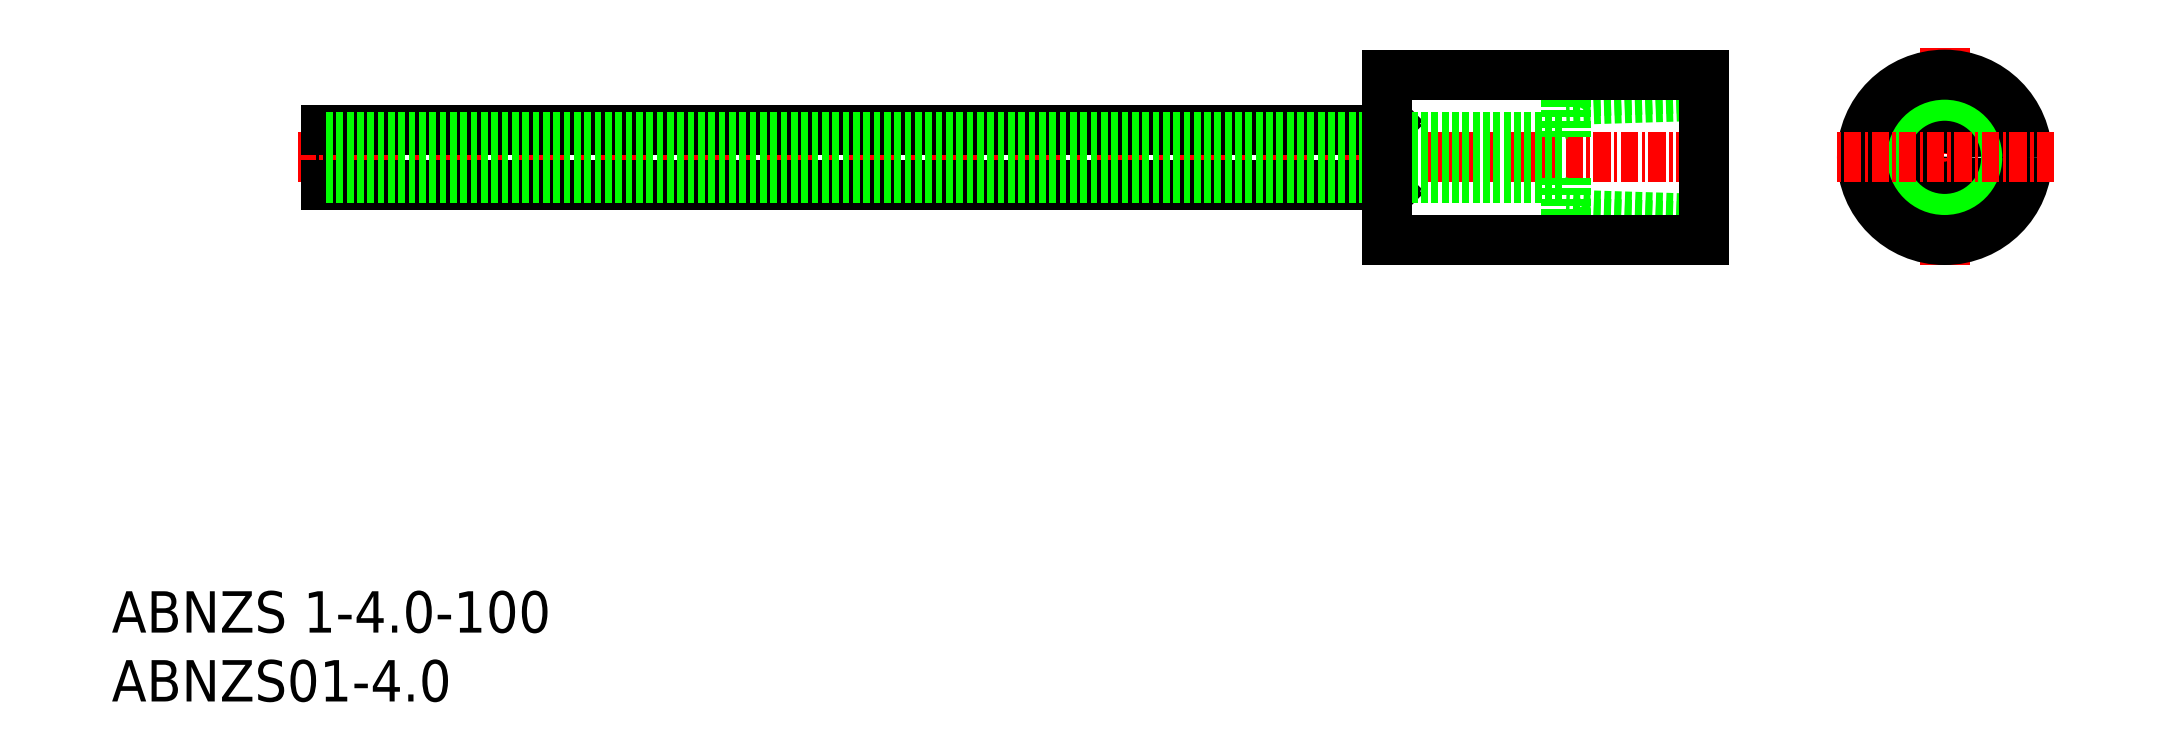
<metadata>
{"format":"dxf","ext":"dxf","renderer":"ezdxf+matplotlib","layout":"modelspace","background":"white","min_lineweight":24,"dpi":150}
</metadata>
<code>
0
SECTION
2
ENTITIES
0
TEXT
8
0
10
-1e-16
20
0
30
0
40
3
1
ABNZS01-4
11
0
21
1.5
31
0
73
     2
0
TEXT
8
0
10
-1e-16
20
5
30
0
40
3
1
ABNZS 1-4-100
11
0
21
6.5
31
0
73
     2
0
LINE
8
0
10
92.24
20
41.5
30
0
11
92.55
21
41.81
31
0
0
LINE
8
0
10
91.96
20
41.5
30
0
11
92.55
21
42.09
31
0
0
LINE
8
0
10
92.55
20
42.22
30
0
11
91.83
21
41.5
31
0
0
LINE
8
0
10
91.96
20
37.5
30
0
11
92.55
21
36.91
31
0
0
LINE
8
0
10
92.55
20
36.78
30
0
11
91.83
21
37.5
31
0
0
LINE
8
0
10
92.24
20
37.5
30
0
11
92.55
21
37.19
31
0
0
LINE
8
0
10
15.55
20
37.5
30
0
11
15.55
21
41.5
31
0
0
LINE
8
CENTER
10
13.55
20
39.5
30
0
11
117.6
21
39.5
31
0
0
LINE
8
0
10
15.55
20
41.5
30
0
11
92.55
21
41.5
31
0
0
LINE
8
0
10
15.55
20
37.5
30
0
11
92.55
21
37.5
31
0
0
LINE
8
CENTER
10
133.1
20
47.46
30
0
11
133.1
21
31.54
31
0
0
LINE
8
0
10
15.55
20
41
30
0
11
105.6
21
41
31
0
0
LINE
8
0
10
15.55
20
38
30
0
11
105.6
21
38
31
0
0
CIRCLE
8
0
10
133.1
20
39.5
30
0
40
1.5
0
CIRCLE
8
0
10
133.1
20
39.5
30
0
40
5.052
0
CIRCLE
8
0
10
133.1
20
39.5
30
0
40
4.471
0
CIRCLE
8
0
10
133.1
20
39.5
30
0
40
6
0
LINE
8
CENTER
10
141
20
39.5
30
0
11
125.1
21
39.5
31
0
0
LINE
8
0
10
105.6
20
43.66
30
0
11
105.6
21
41
31
0
0
LINE
8
0
10
115.6
20
35.03
30
0
11
105.6
21
35.34
31
0
0
LINE
8
0
10
115.6
20
34.45
30
0
11
105.9
21
34.75
31
0
0
LINE
8
0
10
105.6
20
35.34
30
0
11
105.9
21
34.75
31
0
0
LINE
8
0
10
105.6
20
43.66
30
0
11
105.9
21
44.25
31
0
0
LINE
8
0
10
115.6
20
43.97
30
0
11
105.6
21
43.66
31
0
0
LINE
8
0
10
115.6
20
44.55
30
0
11
105.9
21
44.25
31
0
0
LINE
8
0
10
105.6
20
38
30
0
11
105.6
21
35.34
31
0
0
LINE
8
0
10
92.55
20
33.5
30
0
11
92.55
21
45.5
31
0
0
LINE
8
0
10
92.55
20
45.5
30
0
11
115.6
21
45.5
31
0
0
LINE
8
0
10
92.55
20
33.5
30
0
11
115.6
21
33.5
31
0
0
LINE
8
0
10
115.6
20
33.5
30
0
11
115.6
21
45.5
31
0
0
ENDSEC
0
EOF

</code>
